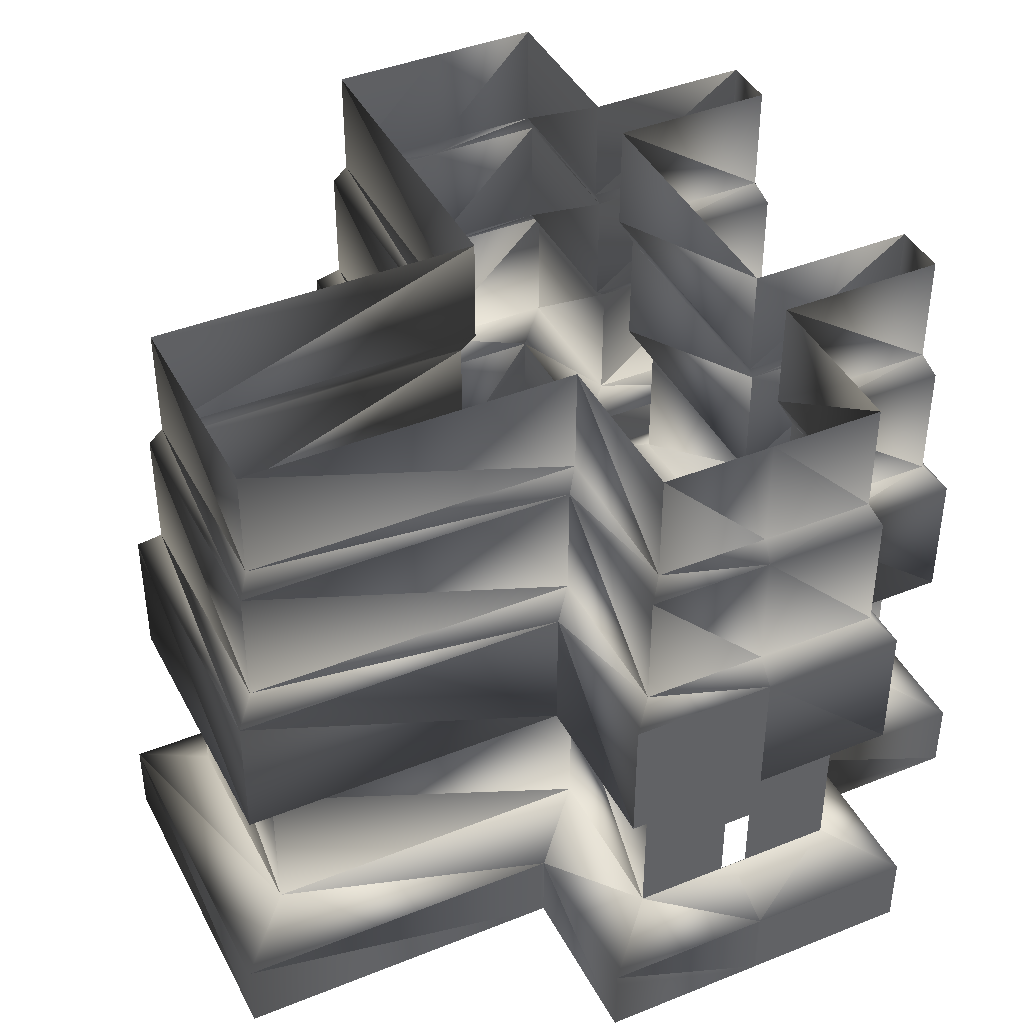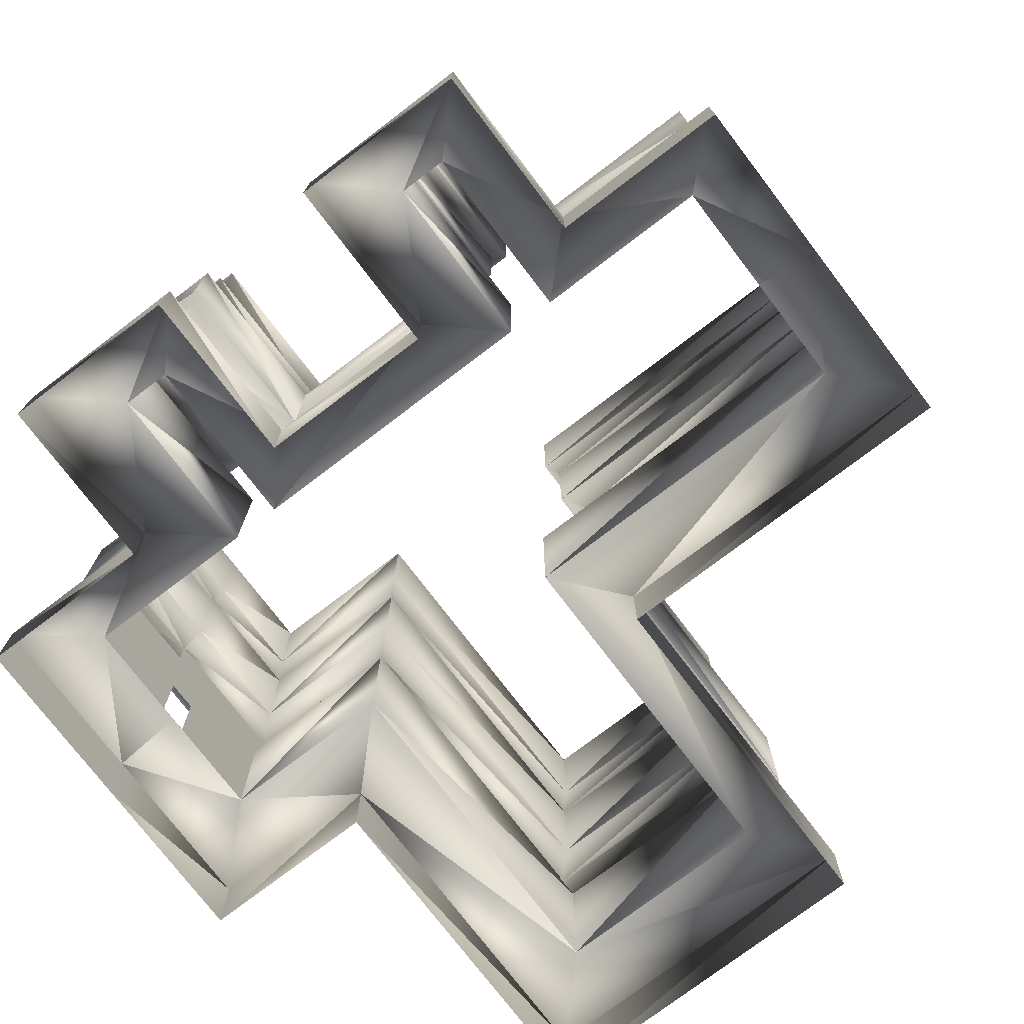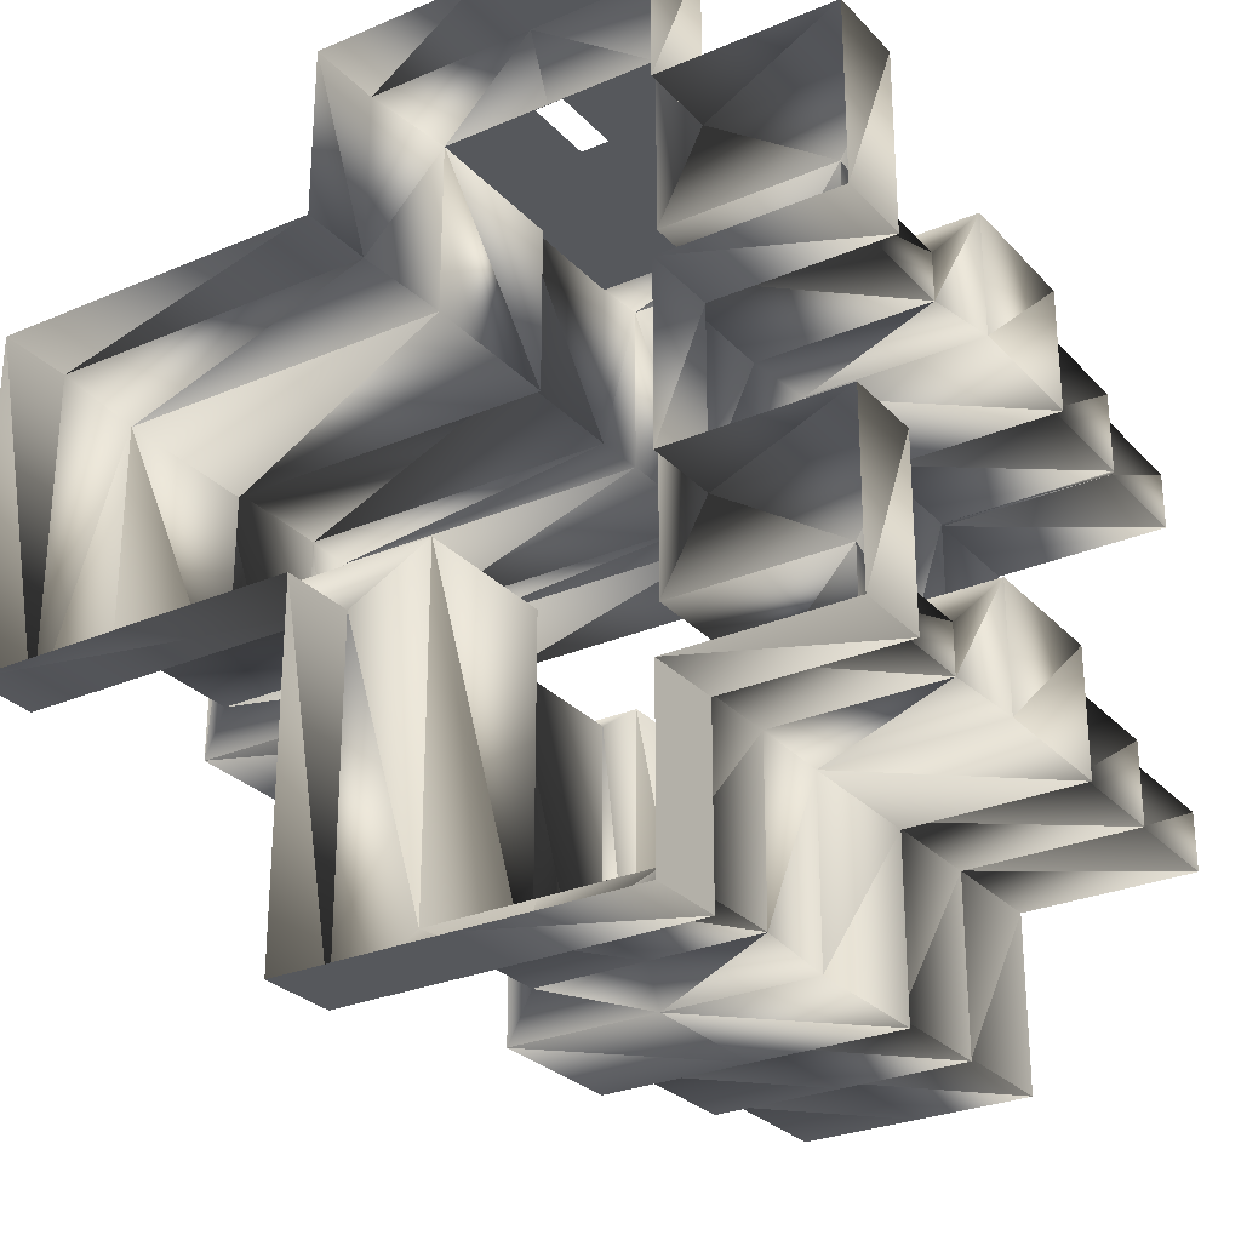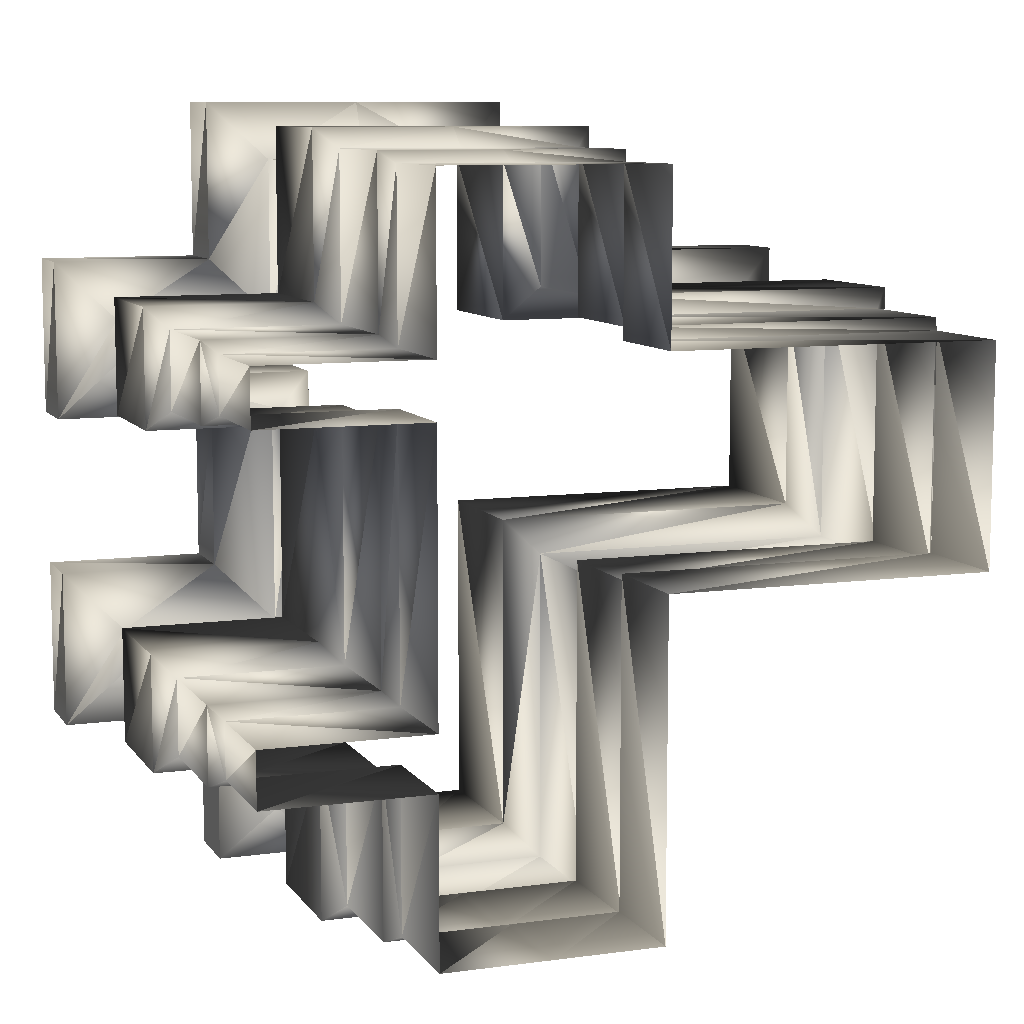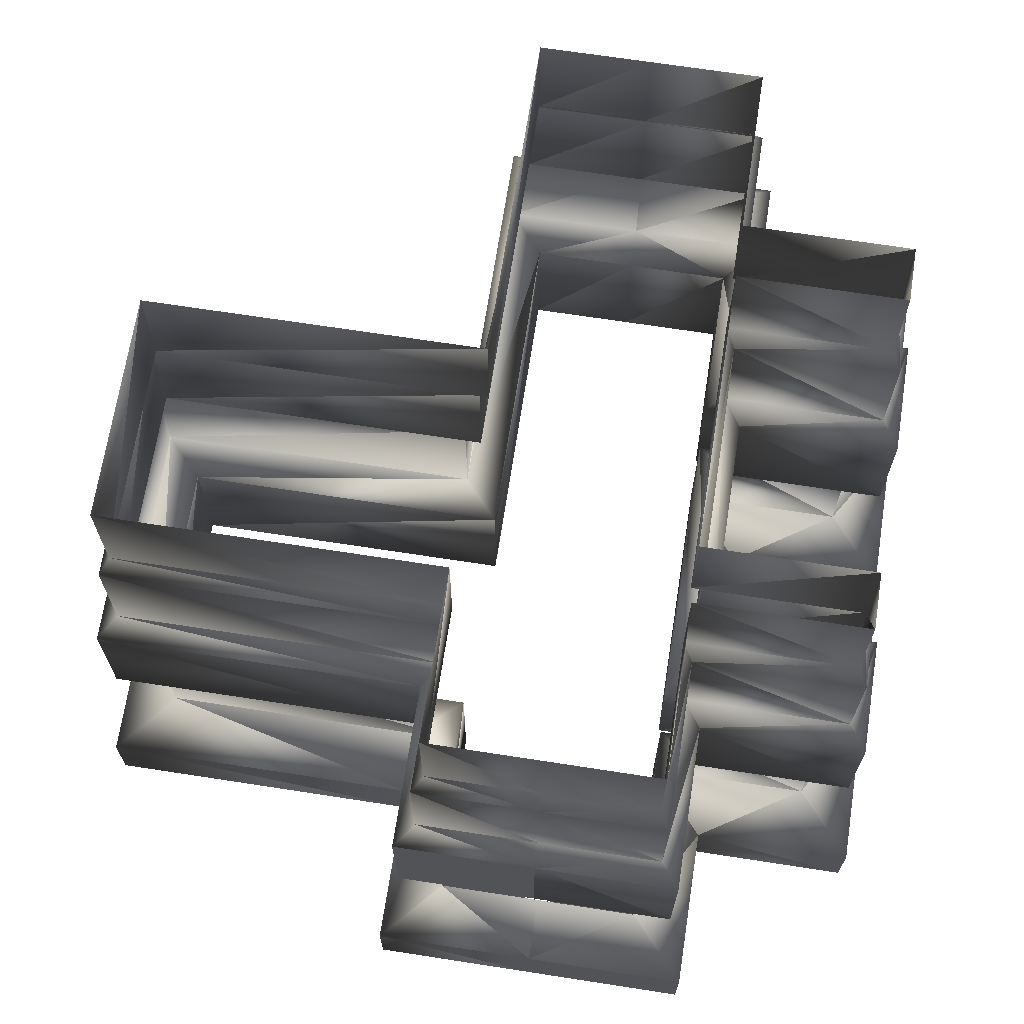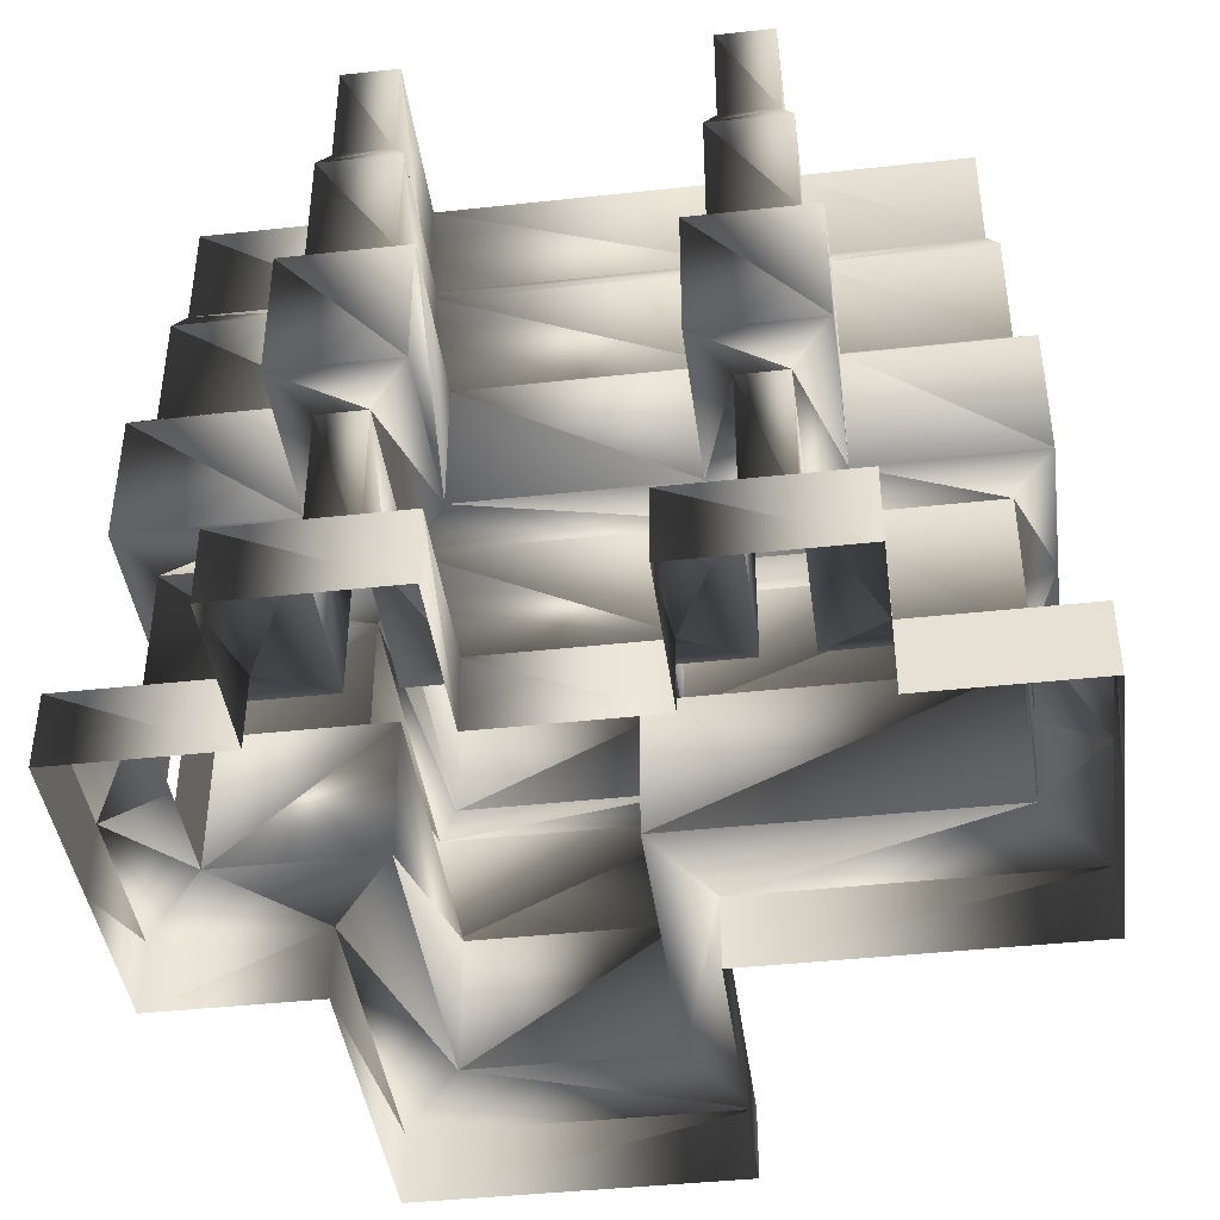
<metadata>
{"format":"obj","ext":"obj","renderer":"f3d","projection":"perspective","resolution":1024,"background":"white","views":[{"elev":42.1,"azim":-25.8,"up":"+Y"},{"elev":-75.5,"azim":127.3,"up":"+Y"},{"elev":-27.8,"azim":33.2,"up":"+Z"},{"elev":8.9,"azim":159.8,"up":"+Z"},{"elev":68.5,"azim":8.8,"up":"+Y"},{"elev":-42.2,"azim":97.5,"up":"+Y"}]}
</metadata>
<code>
o block5
v -1.03 -2.85 -17.61
v -1.03 -2.85 -8.103
v -10.54 -2.85 -8.103
v -10.54 -2.85 1.407
v -1.03 -2.85 1.407
v -1.03 -2.85 6.162
v 3.725 -2.85 6.162
v 8.48 -2.85 6.162
v 8.48 -2.85 1.407
v 13.23 -2.85 1.407
v 13.23 -2.85 -3.348
v 8.48 -2.85 -3.348
v 8.48 -2.85 -8.103
v 13.23 -2.85 -8.103
v 13.23 -2.85 -12.86
v 8.48 -2.85 -12.86
v 8.48 -2.85 -17.61
v 3.725 -2.85 -17.61
v 8.48 -0.7194 -12.86
v 8.48 -0.7194 -17.61
v 3.725 -0.7194 -17.61
v -1.03 -0.7194 -17.61
v -1.03 -0.7194 -8.103
v -10.54 -0.7194 -8.103
v -10.54 -0.7194 1.407
v -1.03 -0.7194 1.407
v -1.03 -0.7194 6.162
v 3.725 -0.7194 6.162
v 8.48 -0.7194 6.162
v 8.48 -0.7194 1.407
v 13.23 -0.7194 1.407
v 13.23 -0.7194 -3.348
v 8.48 -0.7194 -3.348
v 8.48 -0.7194 -8.103
v 13.23 -0.7194 -8.103
v 13.23 -0.7194 -12.86
v 6.759 0.04544 -11.14
v 6.759 0.04544 -15.89
v 3.725 0.04544 -15.89
v 0.6909 0.04544 -15.89
v 0.6909 0.04544 -6.382
v -8.819 0.04544 -6.382
v -8.819 0.04544 -0.3137
v 0.6909 0.04544 -0.3137
v 0.6909 0.04544 4.441
v 3.725 0.04544 4.441
v 6.759 0.04544 4.441
v 6.759 0.04544 -0.3137
v 11.51 0.04544 -0.3137
v 11.51 0.04544 -1.627
v 6.759 0.04544 -1.627
v 6.759 0.04544 -9.824
v 11.51 0.04544 -9.824
v 11.51 0.04544 -11.14
v 6.759 4.252 -11.14
v 6.759 4.252 -15.89
v 3.725 4.252 -15.89
v 0.6909 4.252 -15.89
v 0.6909 4.252 -6.382
v -8.819 4.252 -6.382
v -8.819 4.252 -0.3137
v 0.6909 4.252 -0.3137
v 0.6909 4.252 4.441
v 3.725 4.252 4.441
v 6.759 4.252 4.441
v 6.759 4.252 -0.3137
v 11.51 4.252 -0.3137
v 11.51 4.252 -1.627
v 6.759 4.252 -1.627
v 6.759 4.252 -9.824
v 11.51 4.252 -9.824
v 11.51 4.252 -11.14
v 7.779 4.762 -12.16
v 7.779 4.762 -16.91
v 3.725 4.762 -16.91
v -0.3289 4.762 -16.91
v -0.3289 4.762 -7.402
v -9.839 4.762 -7.402
v -9.839 4.762 0.7061
v -0.3289 4.762 0.7061
v -0.3289 4.762 5.461
v 3.725 4.762 5.461
v 7.779 4.762 5.461
v 7.779 4.762 0.7061
v 12.53 4.762 0.7061
v 12.53 4.762 -2.647
v 7.779 4.762 -2.647
v 7.779 4.762 -8.804
v 12.53 4.762 -8.804
v 12.53 4.762 -12.16
v 7.779 8.587 -12.16
v 7.779 8.587 -16.91
v 3.725 8.587 -16.91
v -0.3289 8.587 -16.91
v -0.3289 8.587 -7.402
v -9.839 8.587 -7.402
v -9.839 8.587 0.7061
v -0.3289 8.587 0.7061
v -0.3289 8.587 5.461
v 3.725 8.587 5.461
v 7.779 8.587 5.461
v 7.779 8.587 0.7061
v 12.53 8.587 0.7061
v 12.53 8.587 -2.647
v 7.779 8.587 -2.647
v 7.779 8.587 -8.804
v 12.53 8.587 -8.804
v 12.53 8.587 -12.16
v 7.205 9.224 -11.58
v 7.205 9.224 -16.34
v 3.725 9.224 -16.34
v 0.2448 9.224 -16.34
v 0.2448 9.224 -6.828
v -9.265 9.224 -6.828
v -9.265 9.224 0.1325
v 0.2448 9.224 0.1325
v 0.2448 9.224 4.887
v 3.725 9.224 4.887
v 7.205 9.224 4.887
v 7.205 9.224 0.1325
v 11.96 9.224 0.1325
v 11.96 9.224 -2.073
v 7.205 9.224 -2.073
v 7.205 9.224 -9.377
v 11.96 9.224 -9.377
v 11.96 9.224 -11.58
v 7.205 12.67 -11.58
v 7.205 12.67 -16.34
v 3.725 12.67 -16.34
v 0.2448 12.67 -16.34
v 0.2448 12.67 -6.828
v -9.265 12.67 -6.828
v -9.265 12.67 0.1325
v 0.2448 12.67 0.1325
v 0.2448 12.67 4.887
v 3.725 12.67 4.887
v 7.205 12.67 4.887
v 7.205 12.67 0.1325
v 11.96 12.67 0.1325
v 11.96 12.67 -2.073
v 7.205 12.67 -2.073
v 7.205 12.67 -9.377
v 11.96 12.67 -9.377
v 11.96 12.67 -11.58
v 6.886 13.3 -11.26
v 6.886 13.3 -16.02
v 3.725 13.3 -16.02
v 0.5635 13.3 -16.02
v 0.5635 13.3 -6.509
v -8.946 13.3 -6.509
v -8.946 13.3 -0.1862
v 0.5635 13.3 -0.1862
v 0.5635 13.3 4.569
v 3.725 13.3 4.569
v 6.886 13.3 4.569
v 6.886 13.3 -0.1862
v 11.64 13.3 -0.1862
v 11.64 13.3 -1.754
v 6.886 13.3 -1.754
v 6.886 13.3 -9.696
v 11.64 13.3 -9.696
v 11.64 13.3 -11.26
v 6.886 16.49 -11.26
v 6.886 16.49 -16.02
v 3.725 16.49 -16.02
v 0.5635 16.49 -16.02
v 0.5635 16.49 -6.509
v -8.946 16.49 -6.509
v -8.946 16.49 -0.1862
v 0.5635 16.49 -0.1862
v 0.5635 16.49 4.569
v 3.725 16.49 4.569
v 6.886 16.49 4.569
v 6.886 16.49 -0.1862
v 11.64 16.49 -0.1862
v 11.64 16.49 -1.754
v 6.886 16.49 -1.754
v 6.886 16.49 -9.696
v 11.64 16.49 -9.696
v 11.64 16.49 -11.26
v 3.34 0.05931 4.441
v 3.34 2.04 4.441
v 3.725 0.05931 4.441
v 3.725 2.04 4.441
v 4.14 0.05931 4.441
v 4.14 2.04 4.441
f 19 17 20
f 20 18 21
f 21 1 22
f 22 2 23
f 23 3 24
f 24 4 25
f 25 5 26
f 26 6 27
f 27 7 28
f 28 8 29
f 29 9 30
f 30 10 31
f 31 11 32
f 32 12 33
f 33 13 34
f 34 14 35
f 35 15 36
f 36 16 19
f 38 19 20
f 38 21 39
f 40 21 22
f 40 23 41
f 42 23 24
f 43 24 25
f 43 26 44
f 45 26 27
f 45 28 46
f 47 28 29
f 47 30 48
f 49 30 31
f 49 32 50
f 50 33 51
f 51 34 52
f 53 34 35
f 53 36 54
f 54 19 37
f 55 38 56
f 56 39 57
f 57 40 58
f 58 41 59
f 59 42 60
f 60 43 61
f 61 44 62
f 62 45 63
f 182 63 45
f 185 47 65
f 65 48 66
f 66 49 67
f 67 50 68
f 68 51 69
f 69 52 70
f 70 53 71
f 71 54 72
f 72 37 55
f 73 56 74
f 75 56 57
f 75 58 76
f 77 58 59
f 77 60 78
f 78 61 79
f 80 61 62
f 80 63 81
f 82 63 64
f 82 65 83
f 84 65 66
f 84 67 85
f 85 68 86
f 87 68 69
f 87 70 88
f 88 71 89
f 89 72 90
f 73 72 55
f 91 74 92
f 92 75 93
f 93 76 94
f 94 77 95
f 95 78 96
f 96 79 97
f 97 80 98
f 98 81 99
f 100 83 101
f 101 84 102
f 102 85 103
f 103 86 104
f 104 87 105
f 105 88 106
f 106 89 107
f 107 90 108
f 108 73 91
f 110 91 92
f 110 93 111
f 112 93 94
f 112 95 113
f 114 95 96
f 114 97 115
f 115 98 116
f 117 98 99
f 117 100 118
f 119 100 101
f 119 102 120
f 121 102 103
f 121 104 122
f 122 105 123
f 124 105 106
f 125 106 107
f 125 108 126
f 126 91 109
f 127 110 128
f 128 111 129
f 129 112 130
f 130 113 131
f 131 114 132
f 132 115 133
f 133 116 134
f 134 117 135
f 135 118 136
f 136 119 137
f 137 120 138
f 138 121 139
f 139 122 140
f 140 123 141
f 141 124 142
f 142 125 143
f 143 126 144
f 144 109 127
f 146 127 128
f 146 129 147
f 148 129 130
f 148 131 149
f 150 131 132
f 150 133 151
f 151 134 152
f 153 134 135
f 153 136 154
f 155 136 137
f 155 138 156
f 157 138 139
f 158 139 140
f 158 141 159
f 159 142 160
f 161 142 143
f 162 143 144
f 162 127 145
f 163 146 164
f 164 147 165
f 165 148 166
f 166 149 167
f 167 150 168
f 168 151 169
f 169 152 170
f 170 153 171
f 171 154 172
f 172 155 173
f 173 156 174
f 174 157 175
f 175 158 176
f 176 159 177
f 177 160 178
f 178 161 179
f 179 162 180
f 180 145 163
f 99 82 100
f 19 16 17
f 20 17 18
f 21 18 1
f 22 1 2
f 23 2 3
f 24 3 4
f 25 4 5
f 26 5 6
f 27 6 7
f 28 7 8
f 29 8 9
f 30 9 10
f 31 10 11
f 32 11 12
f 33 12 13
f 34 13 14
f 35 14 15
f 36 15 16
f 38 37 19
f 38 20 21
f 40 39 21
f 40 22 23
f 42 41 23
f 43 42 24
f 43 25 26
f 45 44 26
f 45 27 28
f 47 46 28
f 47 29 30
f 49 48 30
f 49 31 32
f 50 32 33
f 51 33 34
f 53 52 34
f 53 35 36
f 54 36 19
f 55 37 38
f 56 38 39
f 57 39 40
f 58 40 41
f 59 41 42
f 60 42 43
f 61 43 44
f 62 44 45
f 46 183 181
f 182 184 64
f 45 46 181
f 182 64 63
f 45 181 182
f 65 64 184
f 65 184 186
f 183 46 47
f 65 186 185
f 185 183 47
f 65 47 48
f 66 48 49
f 67 49 50
f 68 50 51
f 69 51 52
f 70 52 53
f 71 53 54
f 72 54 37
f 73 55 56
f 75 74 56
f 75 57 58
f 77 76 58
f 77 59 60
f 78 60 61
f 80 79 61
f 80 62 63
f 82 81 63
f 82 64 65
f 84 83 65
f 84 66 67
f 85 67 68
f 87 86 68
f 87 69 70
f 88 70 71
f 89 71 72
f 73 90 72
f 91 73 74
f 92 74 75
f 93 75 76
f 94 76 77
f 95 77 78
f 96 78 79
f 97 79 80
f 98 80 81
f 100 82 83
f 101 83 84
f 102 84 85
f 103 85 86
f 104 86 87
f 105 87 88
f 106 88 89
f 107 89 90
f 108 90 73
f 110 109 91
f 110 92 93
f 112 111 93
f 112 94 95
f 114 113 95
f 114 96 97
f 115 97 98
f 117 116 98
f 117 99 100
f 119 118 100
f 119 101 102
f 121 120 102
f 121 103 104
f 122 104 105
f 124 123 105
f 125 124 106
f 125 107 108
f 126 108 91
f 127 109 110
f 128 110 111
f 129 111 112
f 130 112 113
f 131 113 114
f 132 114 115
f 133 115 116
f 134 116 117
f 135 117 118
f 136 118 119
f 137 119 120
f 138 120 121
f 139 121 122
f 140 122 123
f 141 123 124
f 142 124 125
f 143 125 126
f 144 126 109
f 146 145 127
f 146 128 129
f 148 147 129
f 148 130 131
f 150 149 131
f 150 132 133
f 151 133 134
f 153 152 134
f 153 135 136
f 155 154 136
f 155 137 138
f 157 156 138
f 158 157 139
f 158 140 141
f 159 141 142
f 161 160 142
f 162 161 143
f 162 144 127
f 163 145 146
f 164 146 147
f 165 147 148
f 166 148 149
f 167 149 150
f 168 150 151
f 169 151 152
f 170 152 153
f 171 153 154
f 172 154 155
f 173 155 156
f 174 156 157
f 175 157 158
f 176 158 159
f 177 159 160
f 178 160 161
f 179 161 162
f 180 162 145
f 99 81 82

</code>
